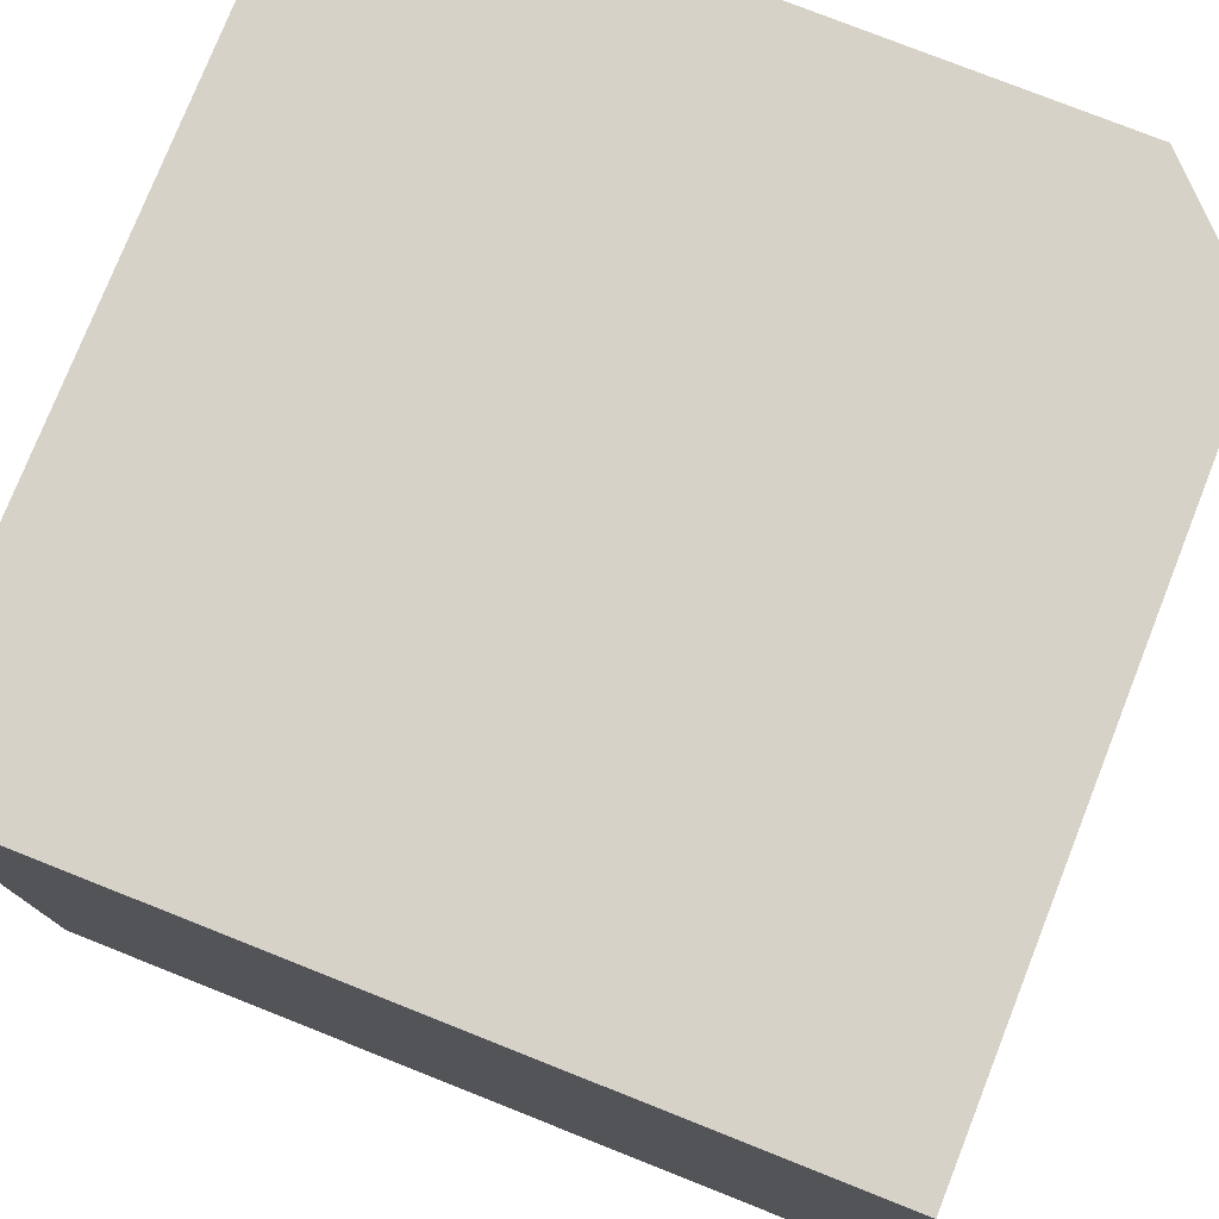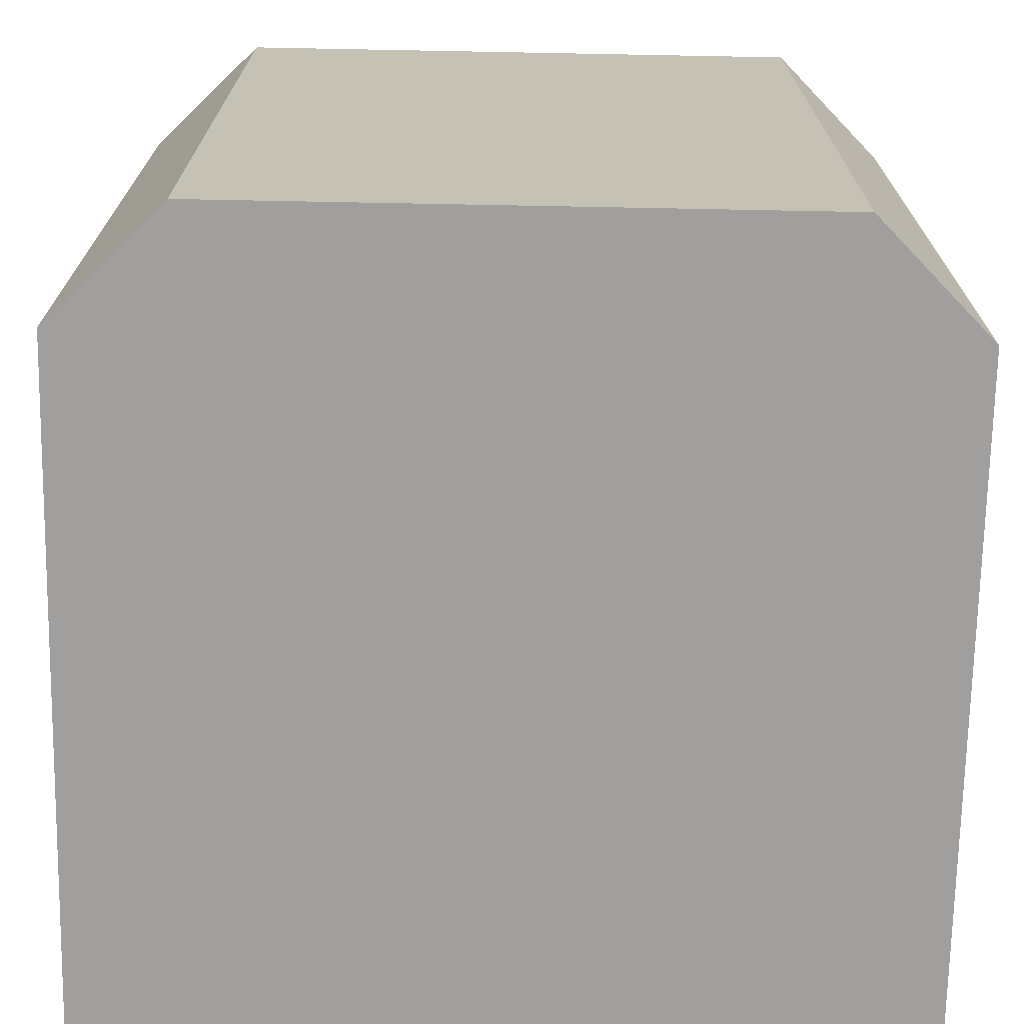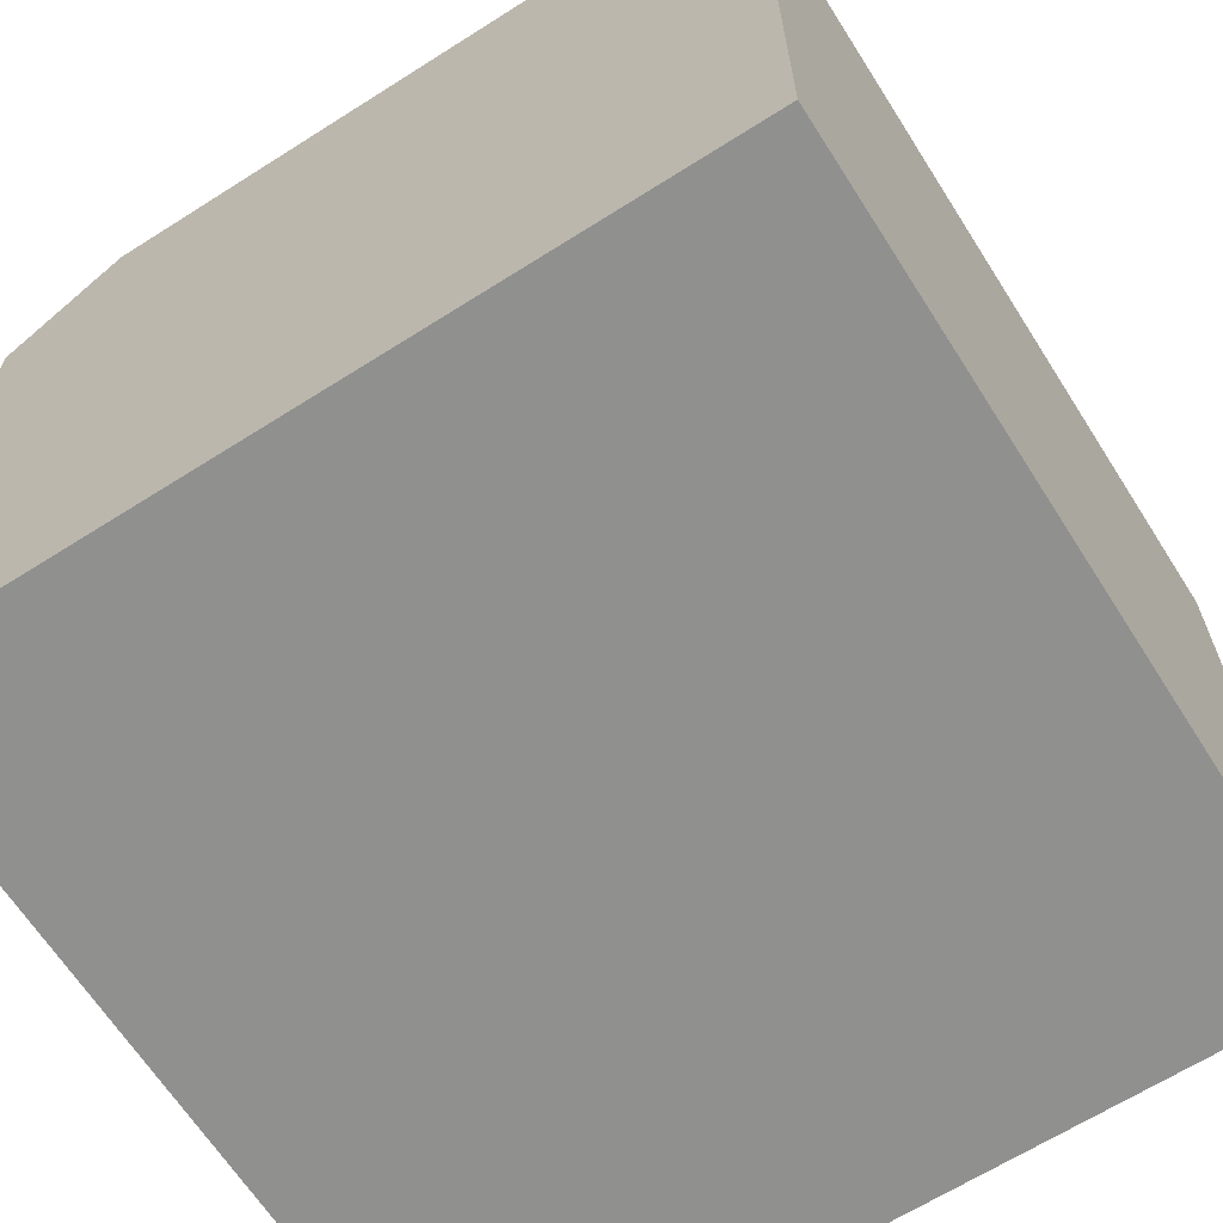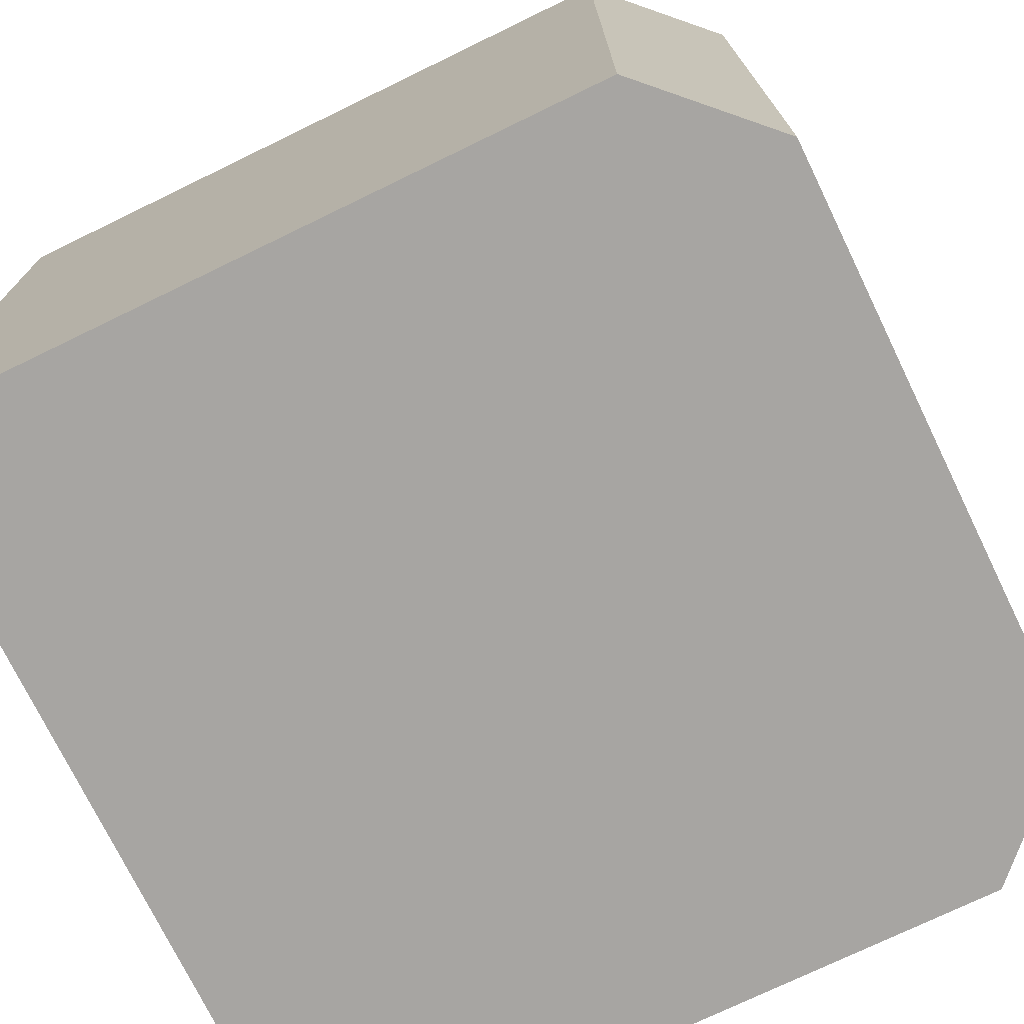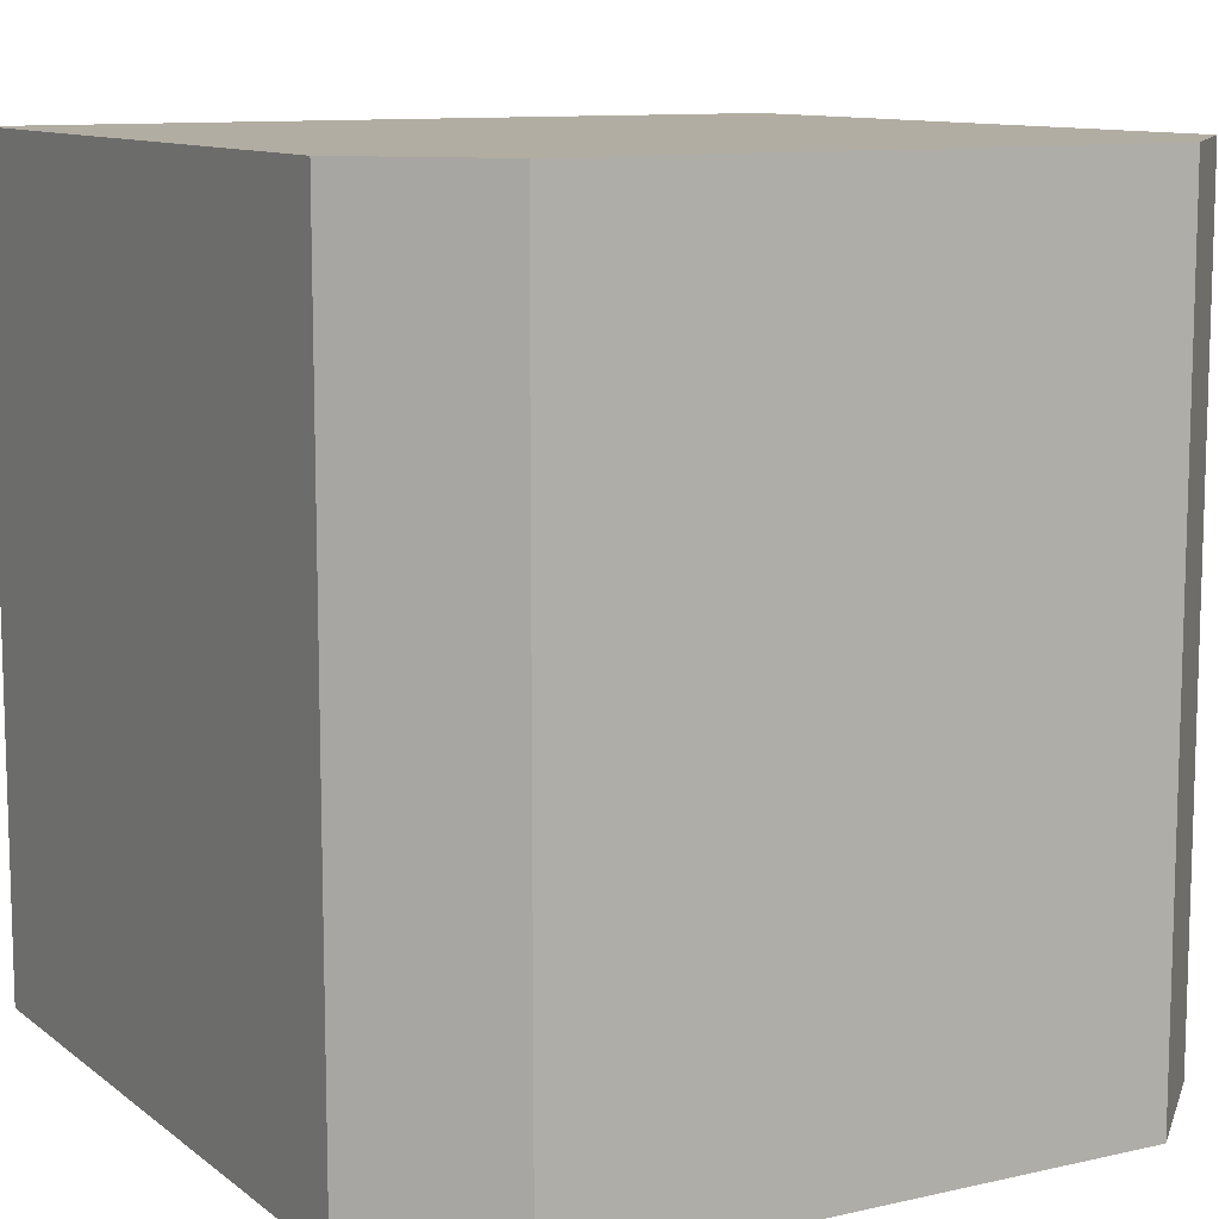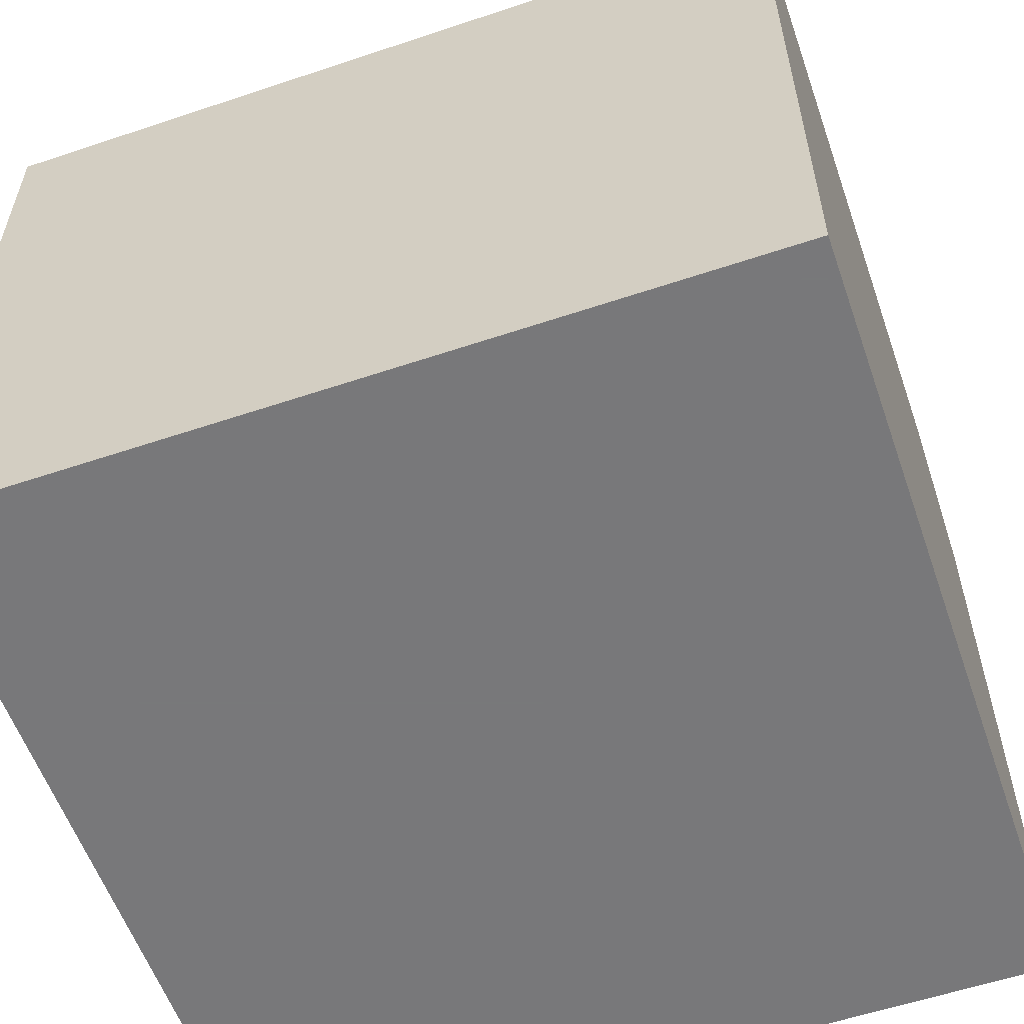
<metadata>
{"format":"obj","ext":"obj","renderer":"f3d","projection":"perspective","resolution":1024,"background":"white","views":[{"elev":77.4,"azim":-158.4,"up":"+Y"},{"elev":-71.3,"azim":-1.1,"up":"+Y"},{"elev":-65.5,"azim":32.5,"up":"+Z"},{"elev":-73.9,"azim":-64.1,"up":"+Y"},{"elev":10.6,"azim":-29.6,"up":"+Y"},{"elev":-57.6,"azim":-70.8,"up":"+Z"}]}
</metadata>
<code>
o obj_0
v 23 		15.01 		7.415
v 23 		-4.994 		7.415
v 3 		15.01 		-9.816
v 3 		-4.994 		-9.816
v 23 		-4.994 		-9.816
v 23 		15.01 		-9.816
v 3 		-4.994 		7.415
v 5.769 		-4.994 		10.18
v 3 		15.01 		7.415
v 5.769 		15.01 		10.18
v 20.23 		15.01 		10.18
v 20.23 		-4.994 		10.18
g group_0_15277357
f 1 2 6
f 6 2 5
f 3 4 9
f 11 1 10
f 2 4 5
f 4 6 5
f 9 4 7
f 2 1 11
f 2 11 12
f 3 9 6
f 9 10 6
f 6 10 1
f 11 8 12
f 2 12 8
f 8 7 2
f 2 7 4
f 9 7 8
f 9 8 10
f 10 8 11
f 6 4 3

</code>
